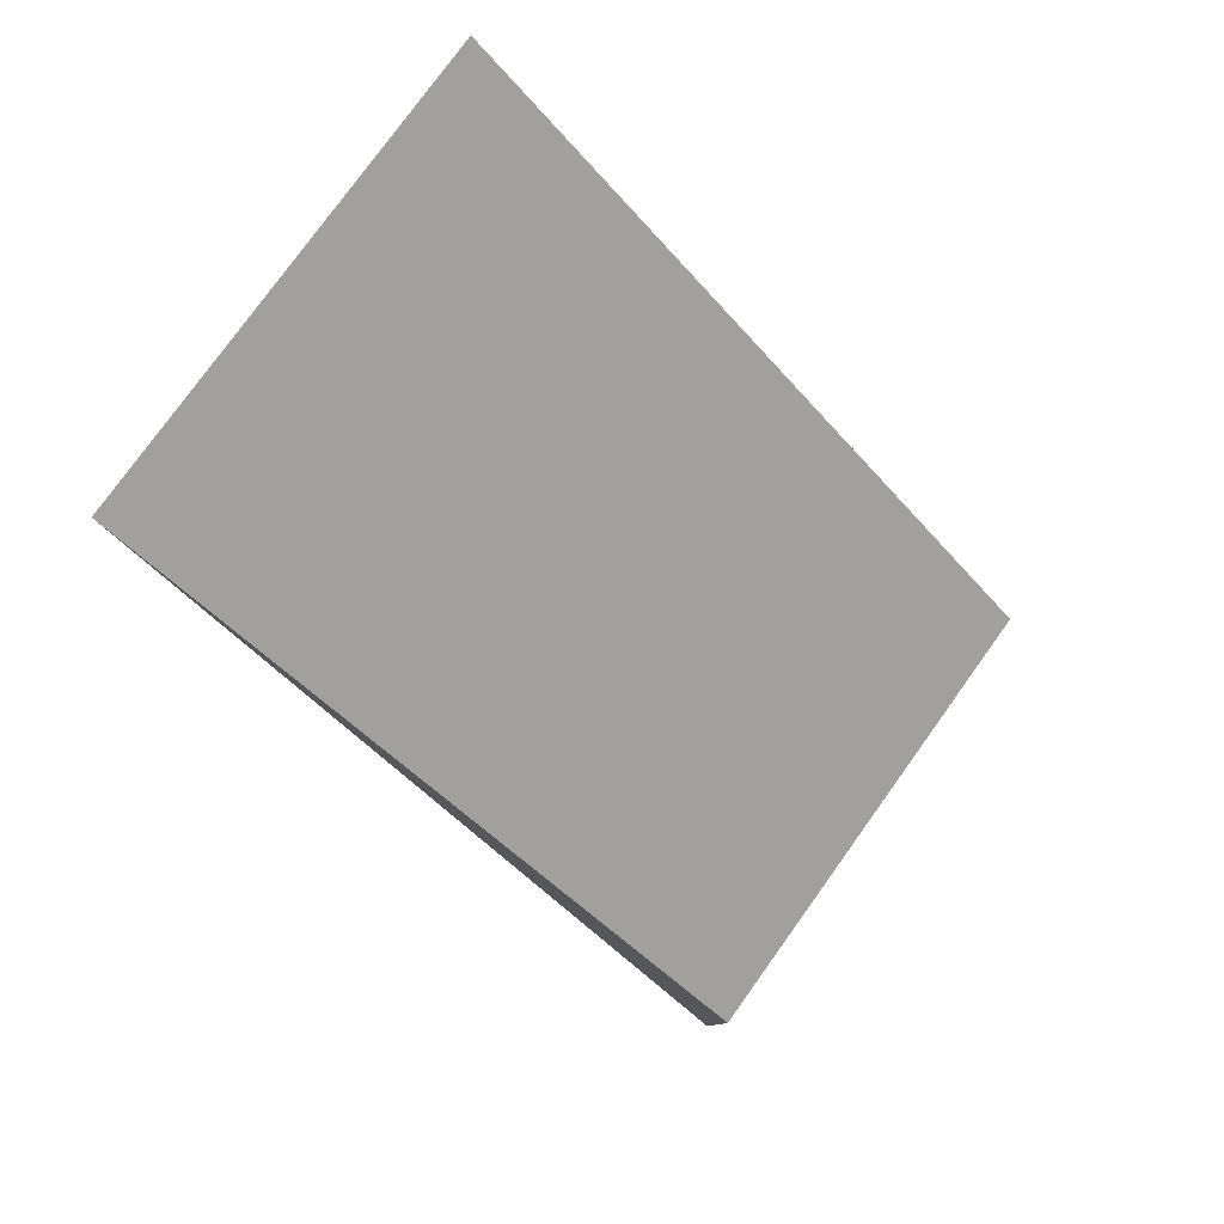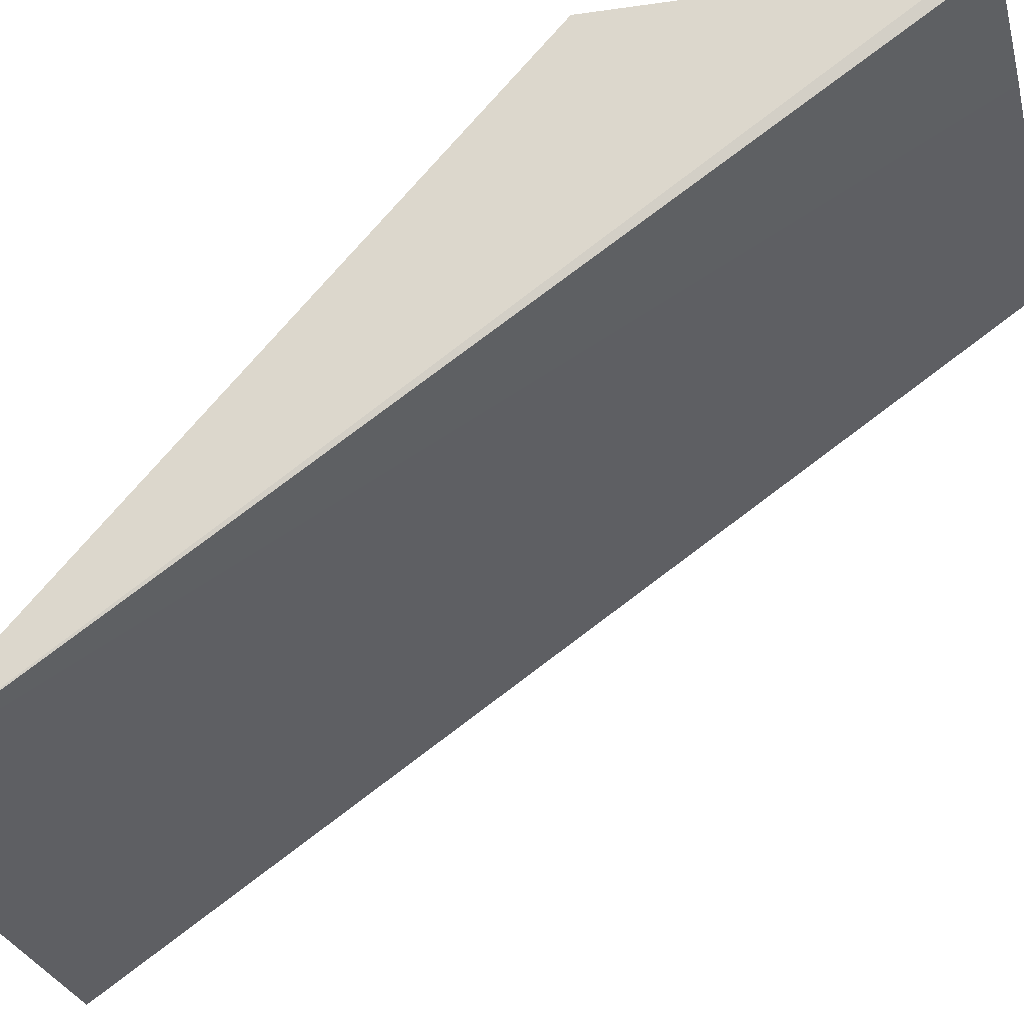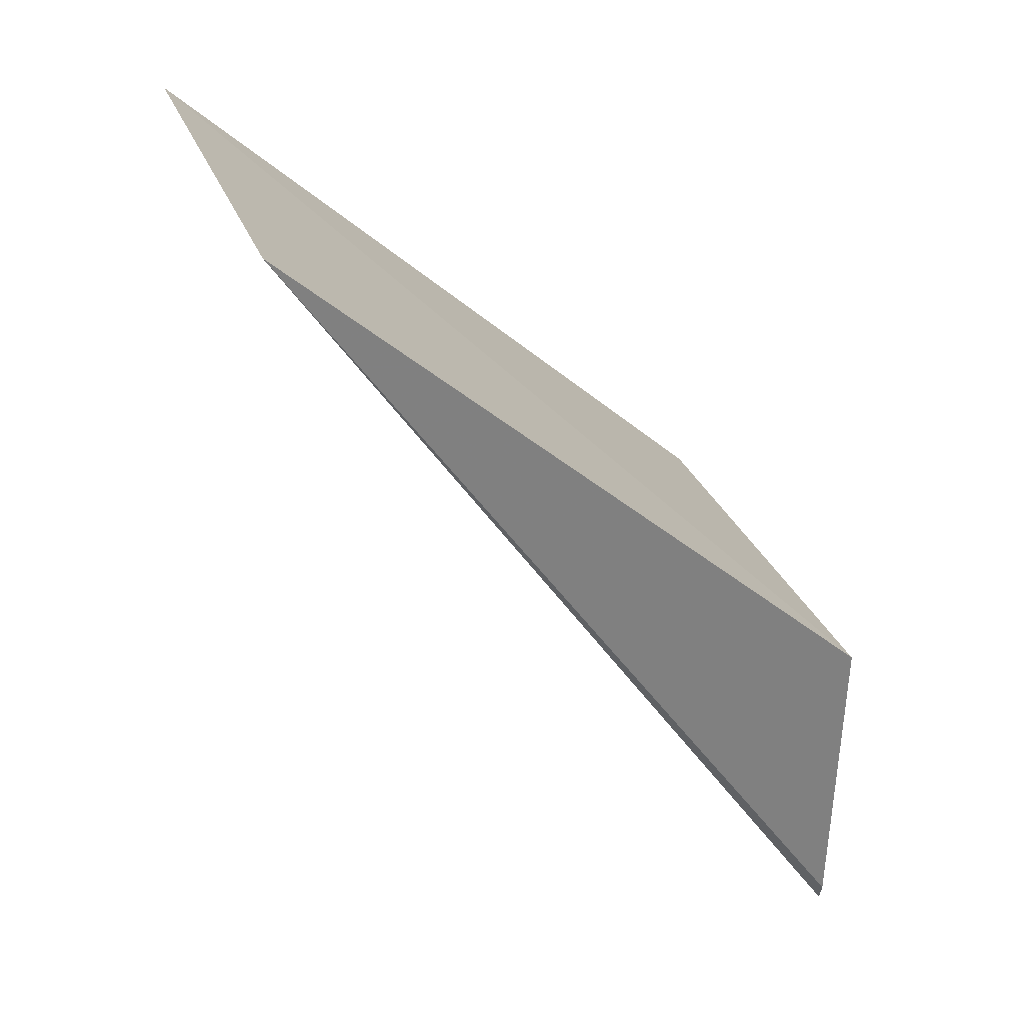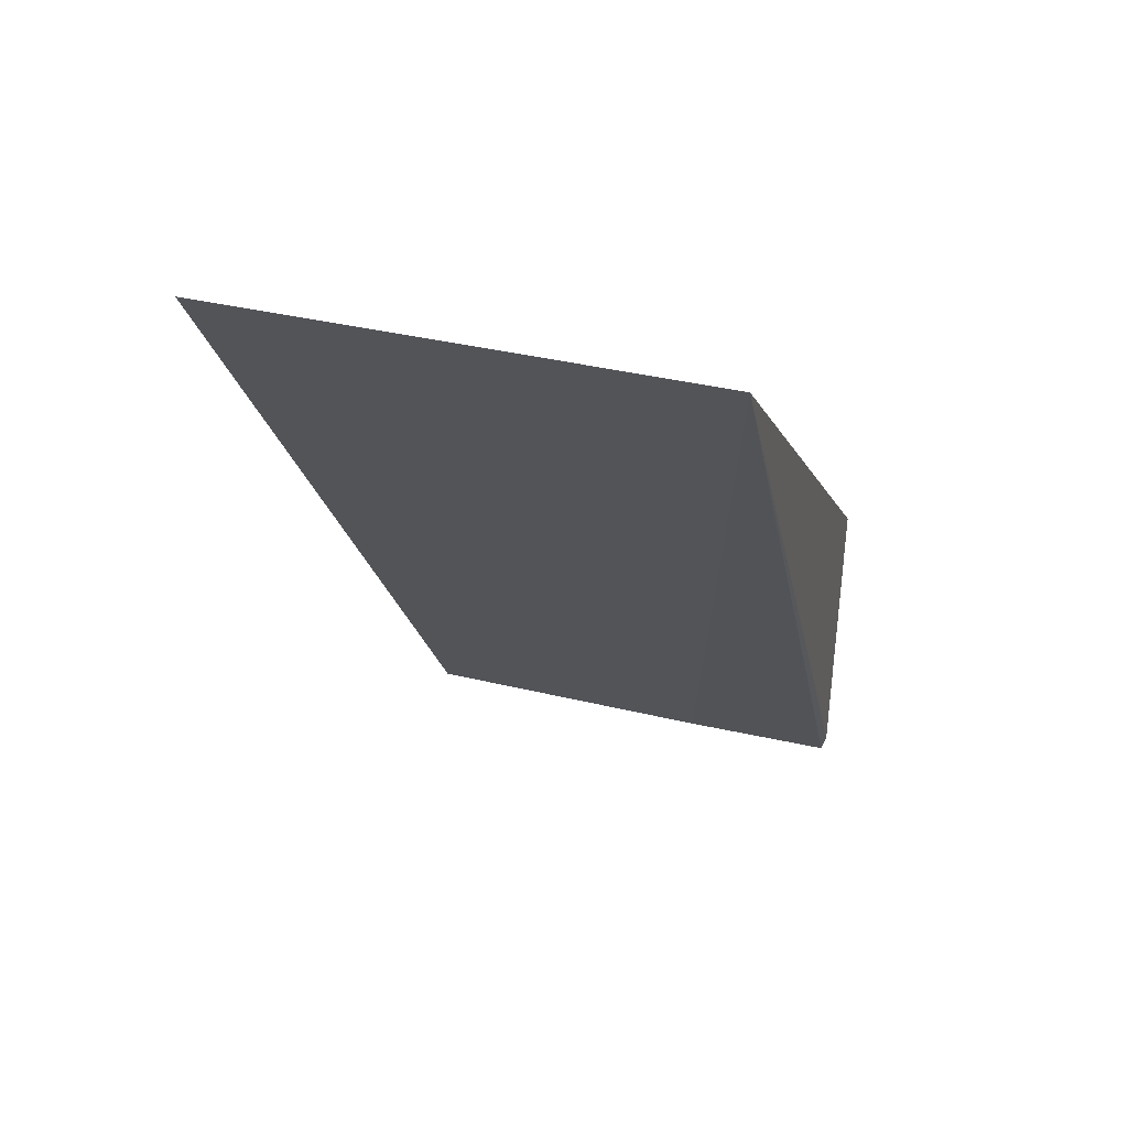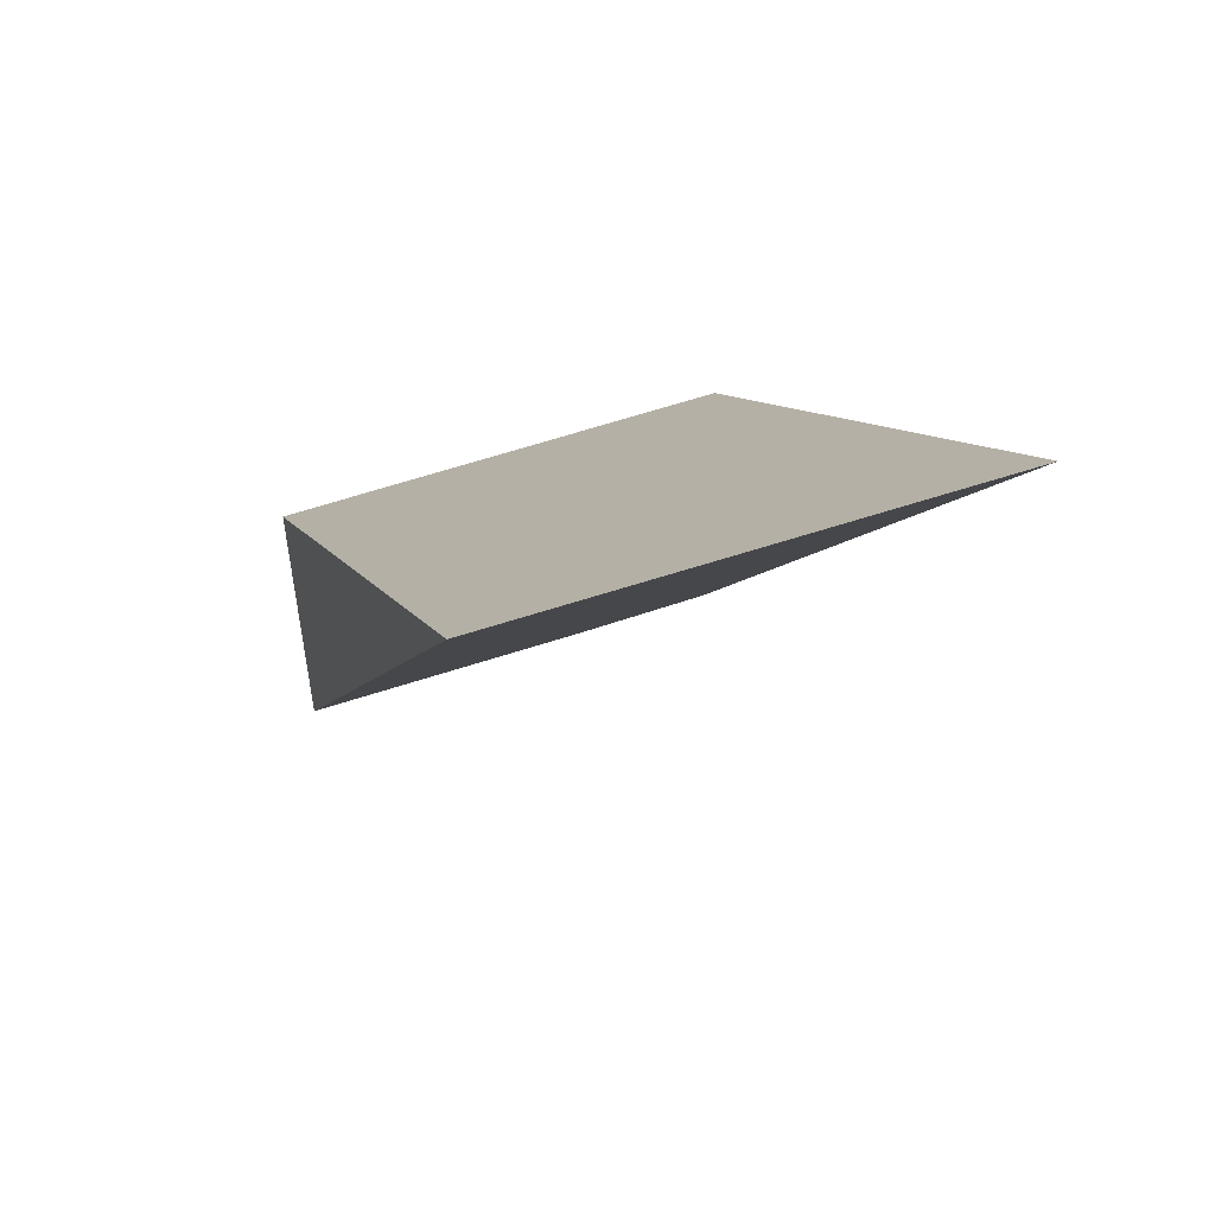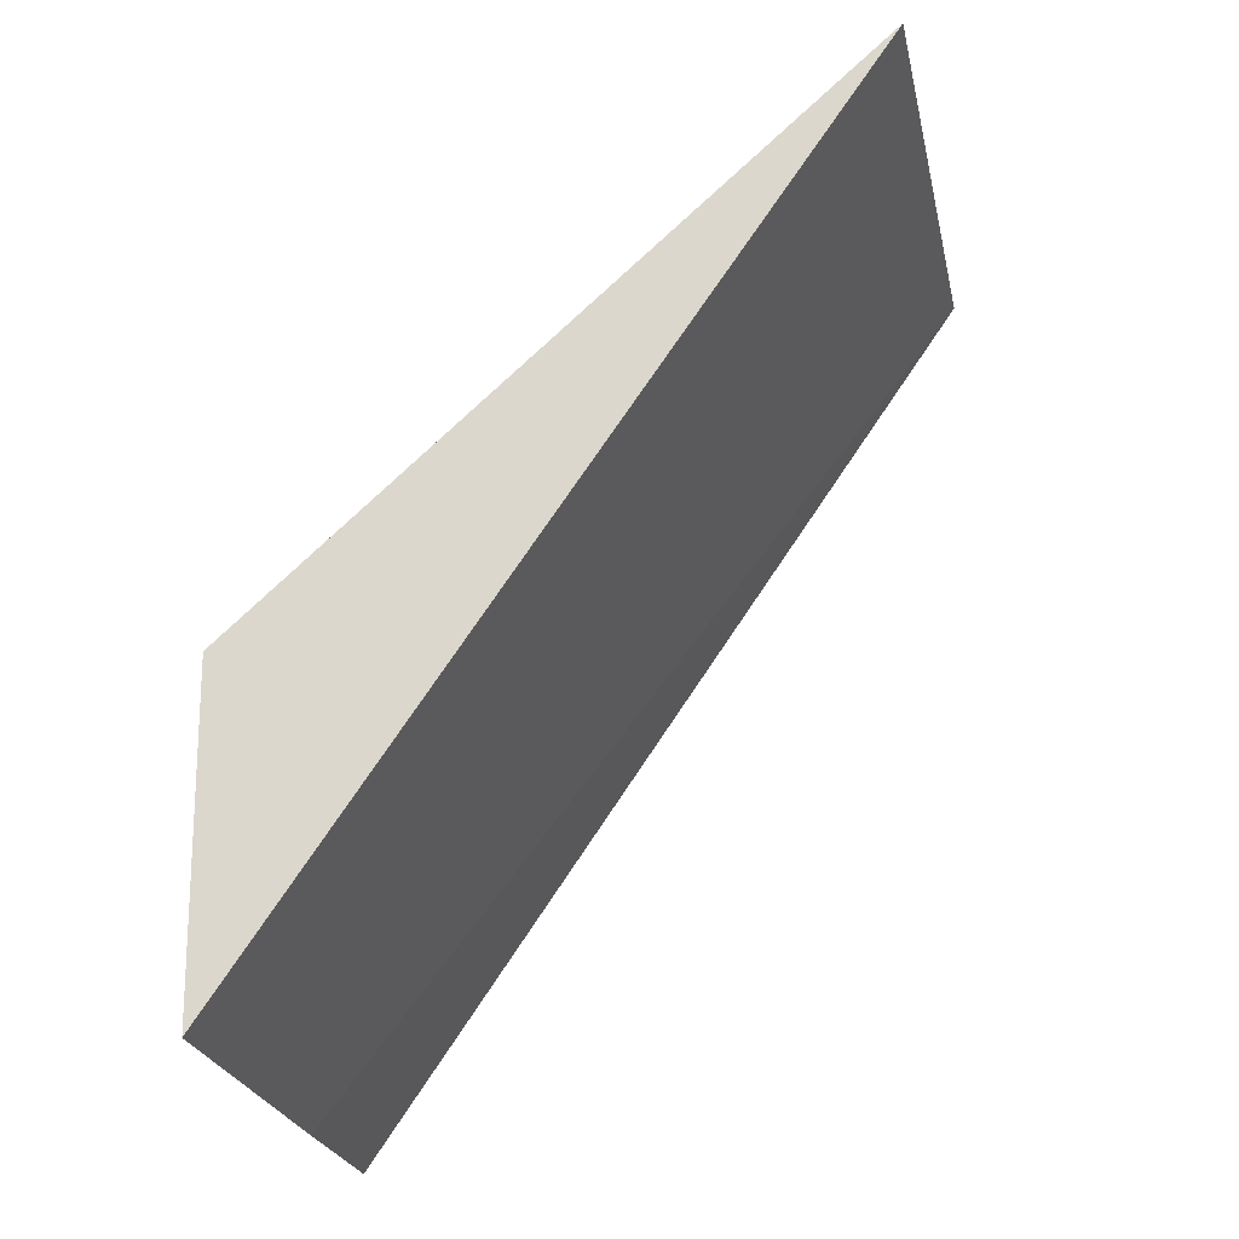
<metadata>
{"format":"obj","ext":"obj","renderer":"f3d","projection":"perspective","resolution":1024,"background":"white","views":[{"elev":79.0,"azim":126.1,"up":"+Z"},{"elev":-28.1,"azim":104.3,"up":"+Y"},{"elev":29.9,"azim":71.5,"up":"+Z"},{"elev":37.2,"azim":16.8,"up":"+Z"},{"elev":52.3,"azim":-20.6,"up":"+Z"},{"elev":-25.0,"azim":-77.7,"up":"+Z"}]}
</metadata>
<code>
v 0.07643 0.005588 0.2696
v 0.0763 0.02938 0.2484
v 0.05803 0.005592 0.2698
v 0.05782 0.02893 0.2356
v 0.07611 0.02901 0.2355
v 0.05789 0.02924 0.2484
v 0.0763 0.02903 0.2362
v 0.06998 0.02897 0.2355
f 1 2 3
f 6 3 2
f 6 2 4
f 6 4 3
f 7 2 1
f 7 1 5
f 7 5 4
f 7 4 2
f 8 5 1
f 8 4 5
f 8 1 3
f 8 3 4

</code>
